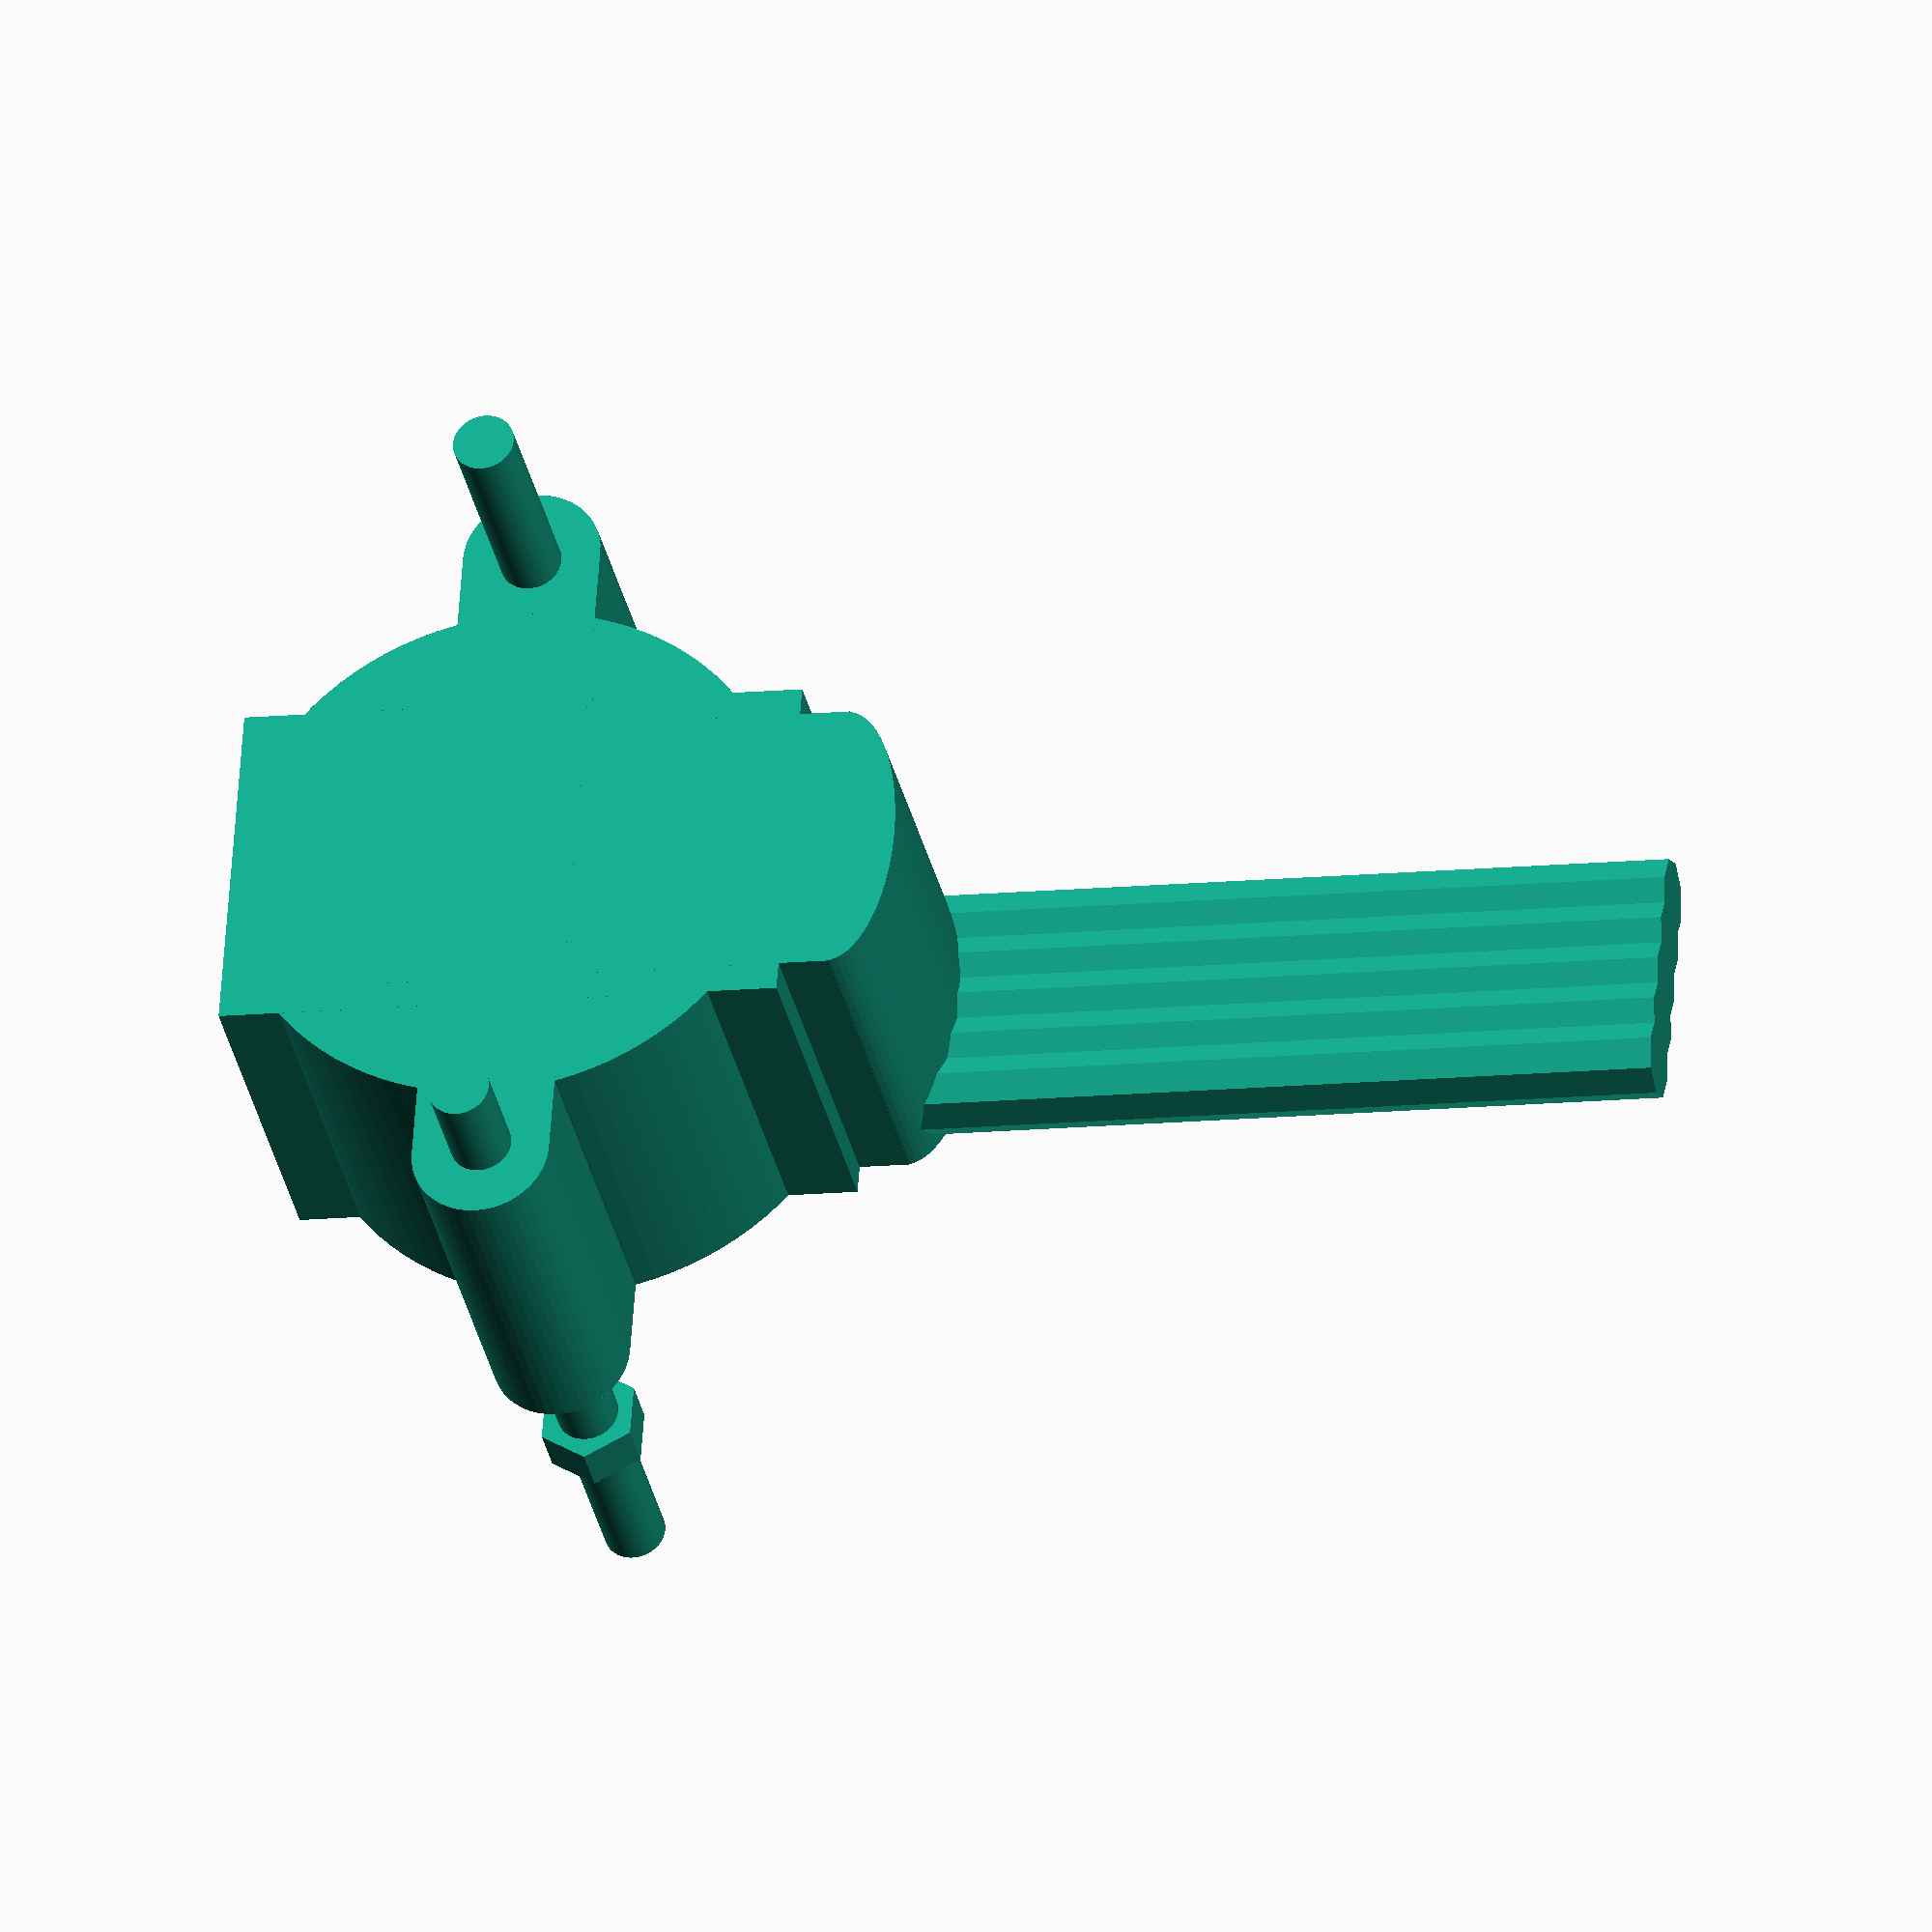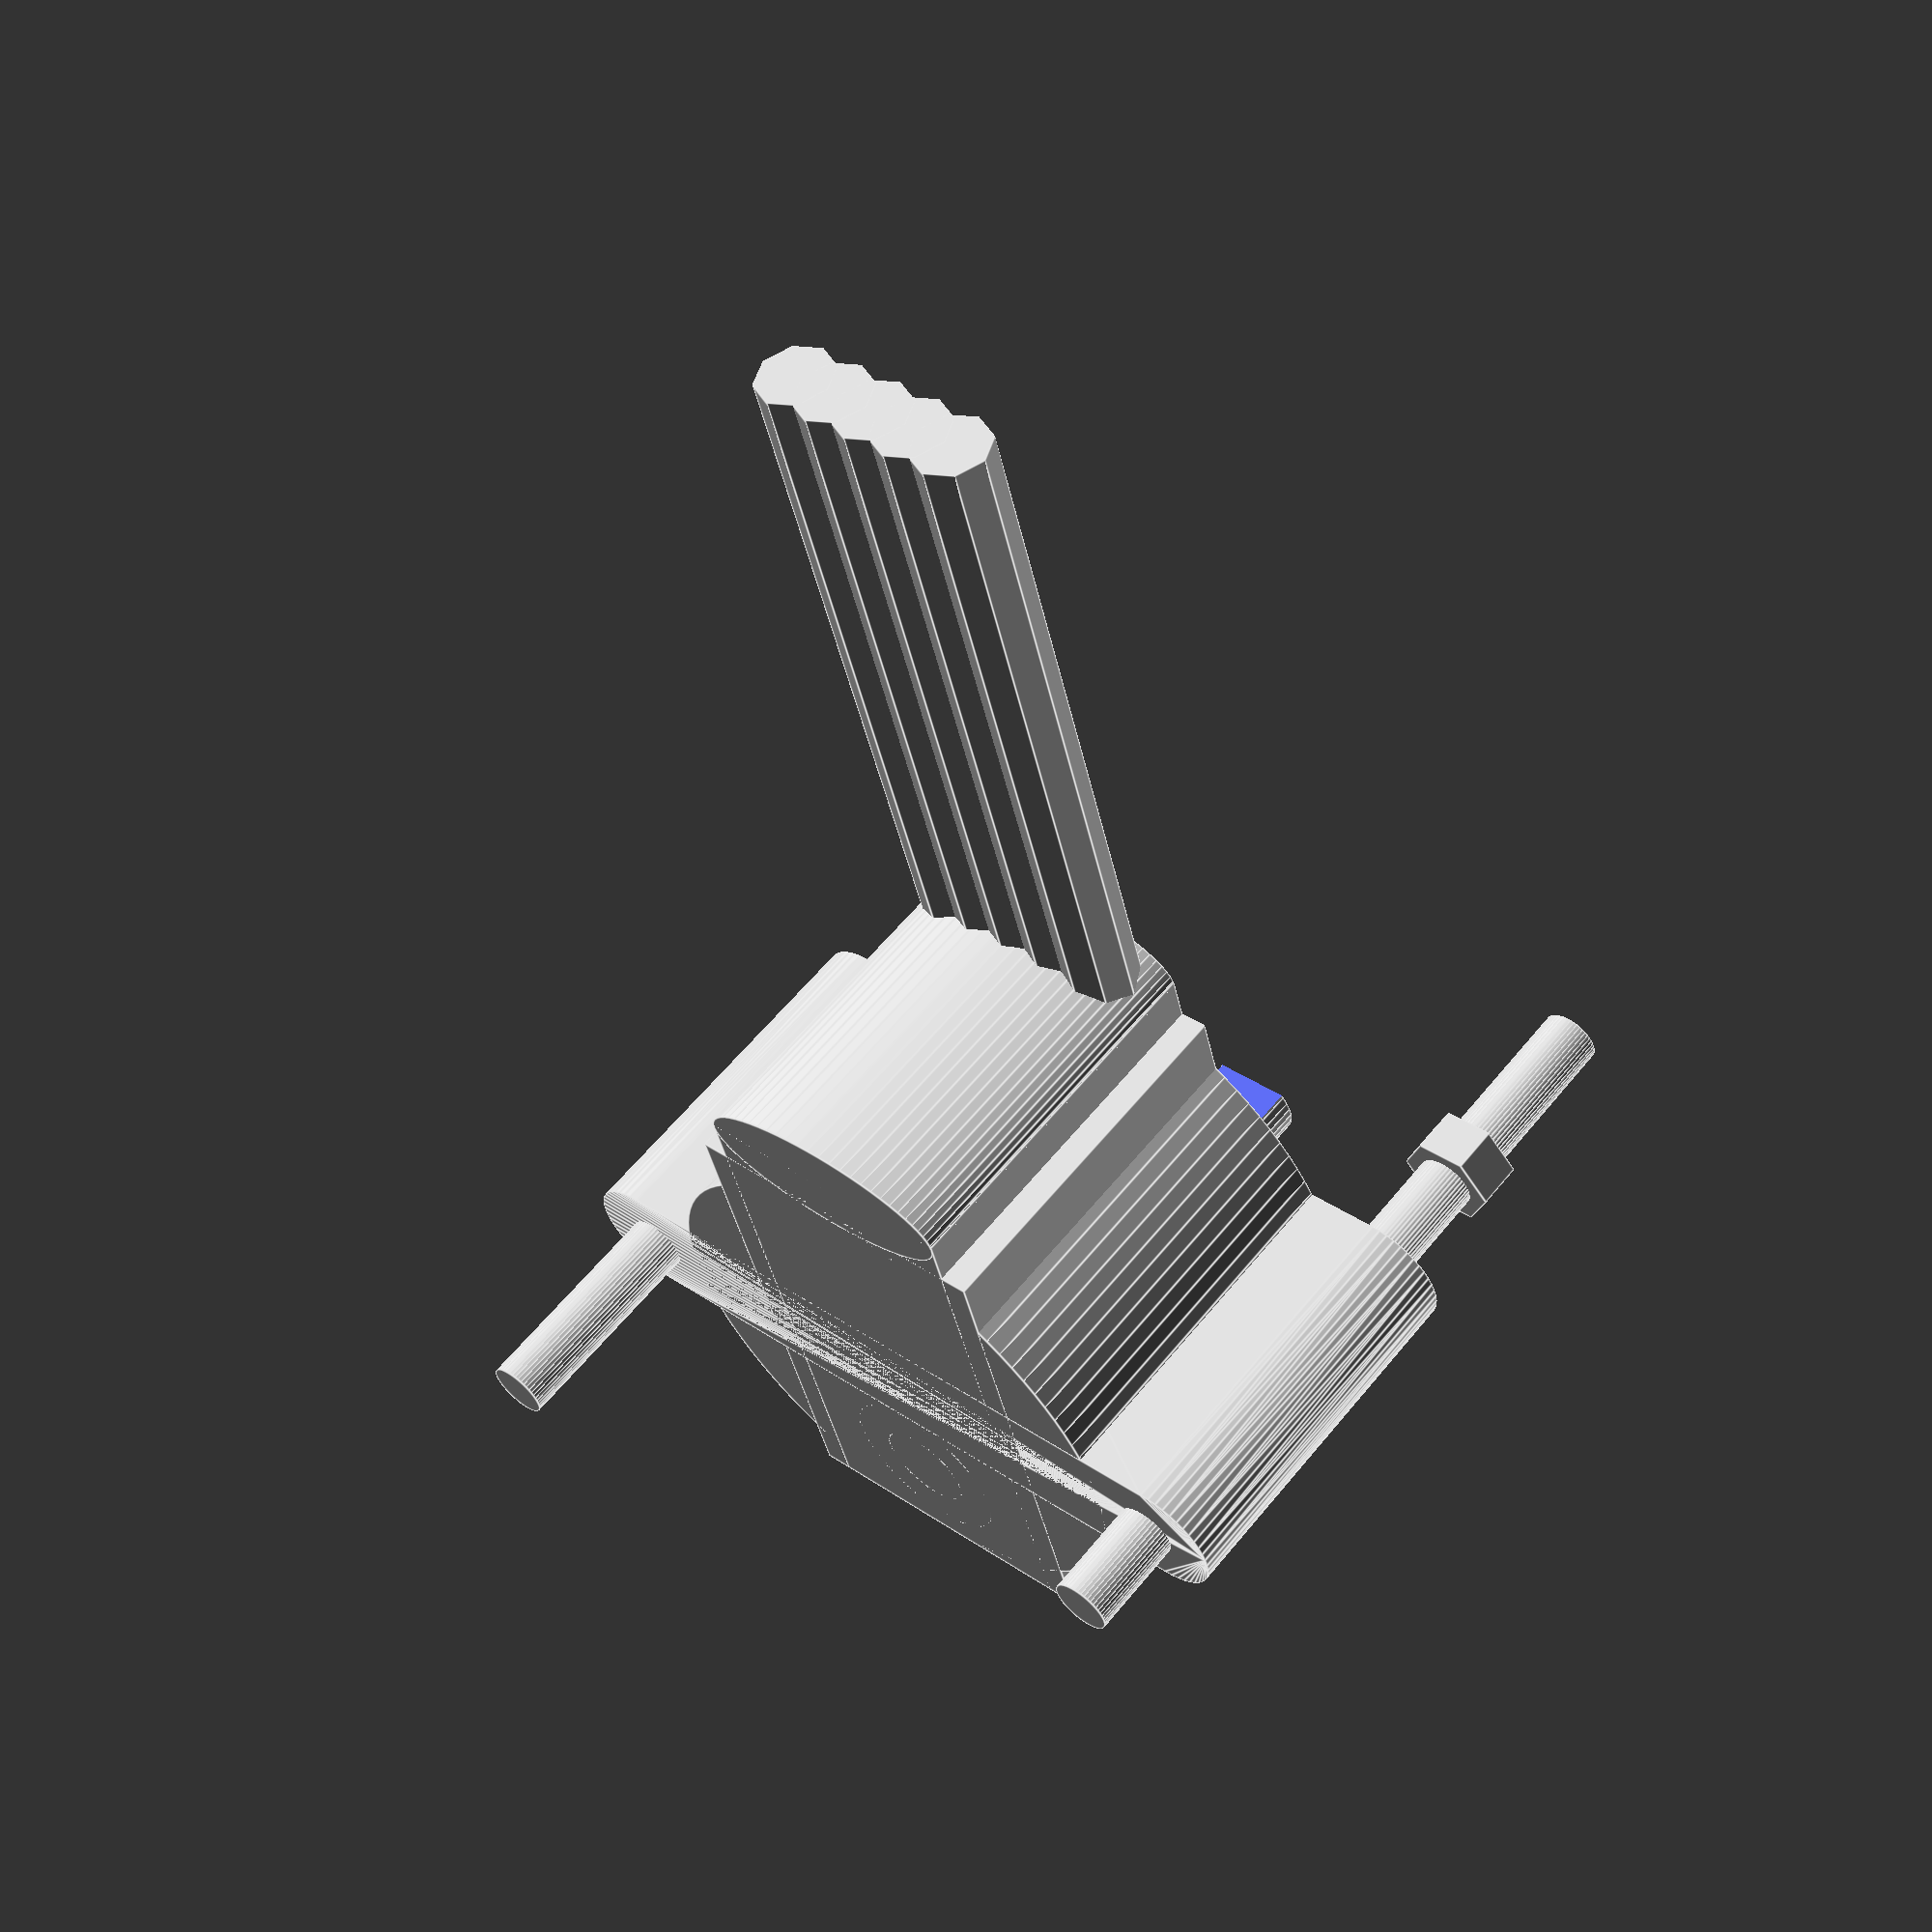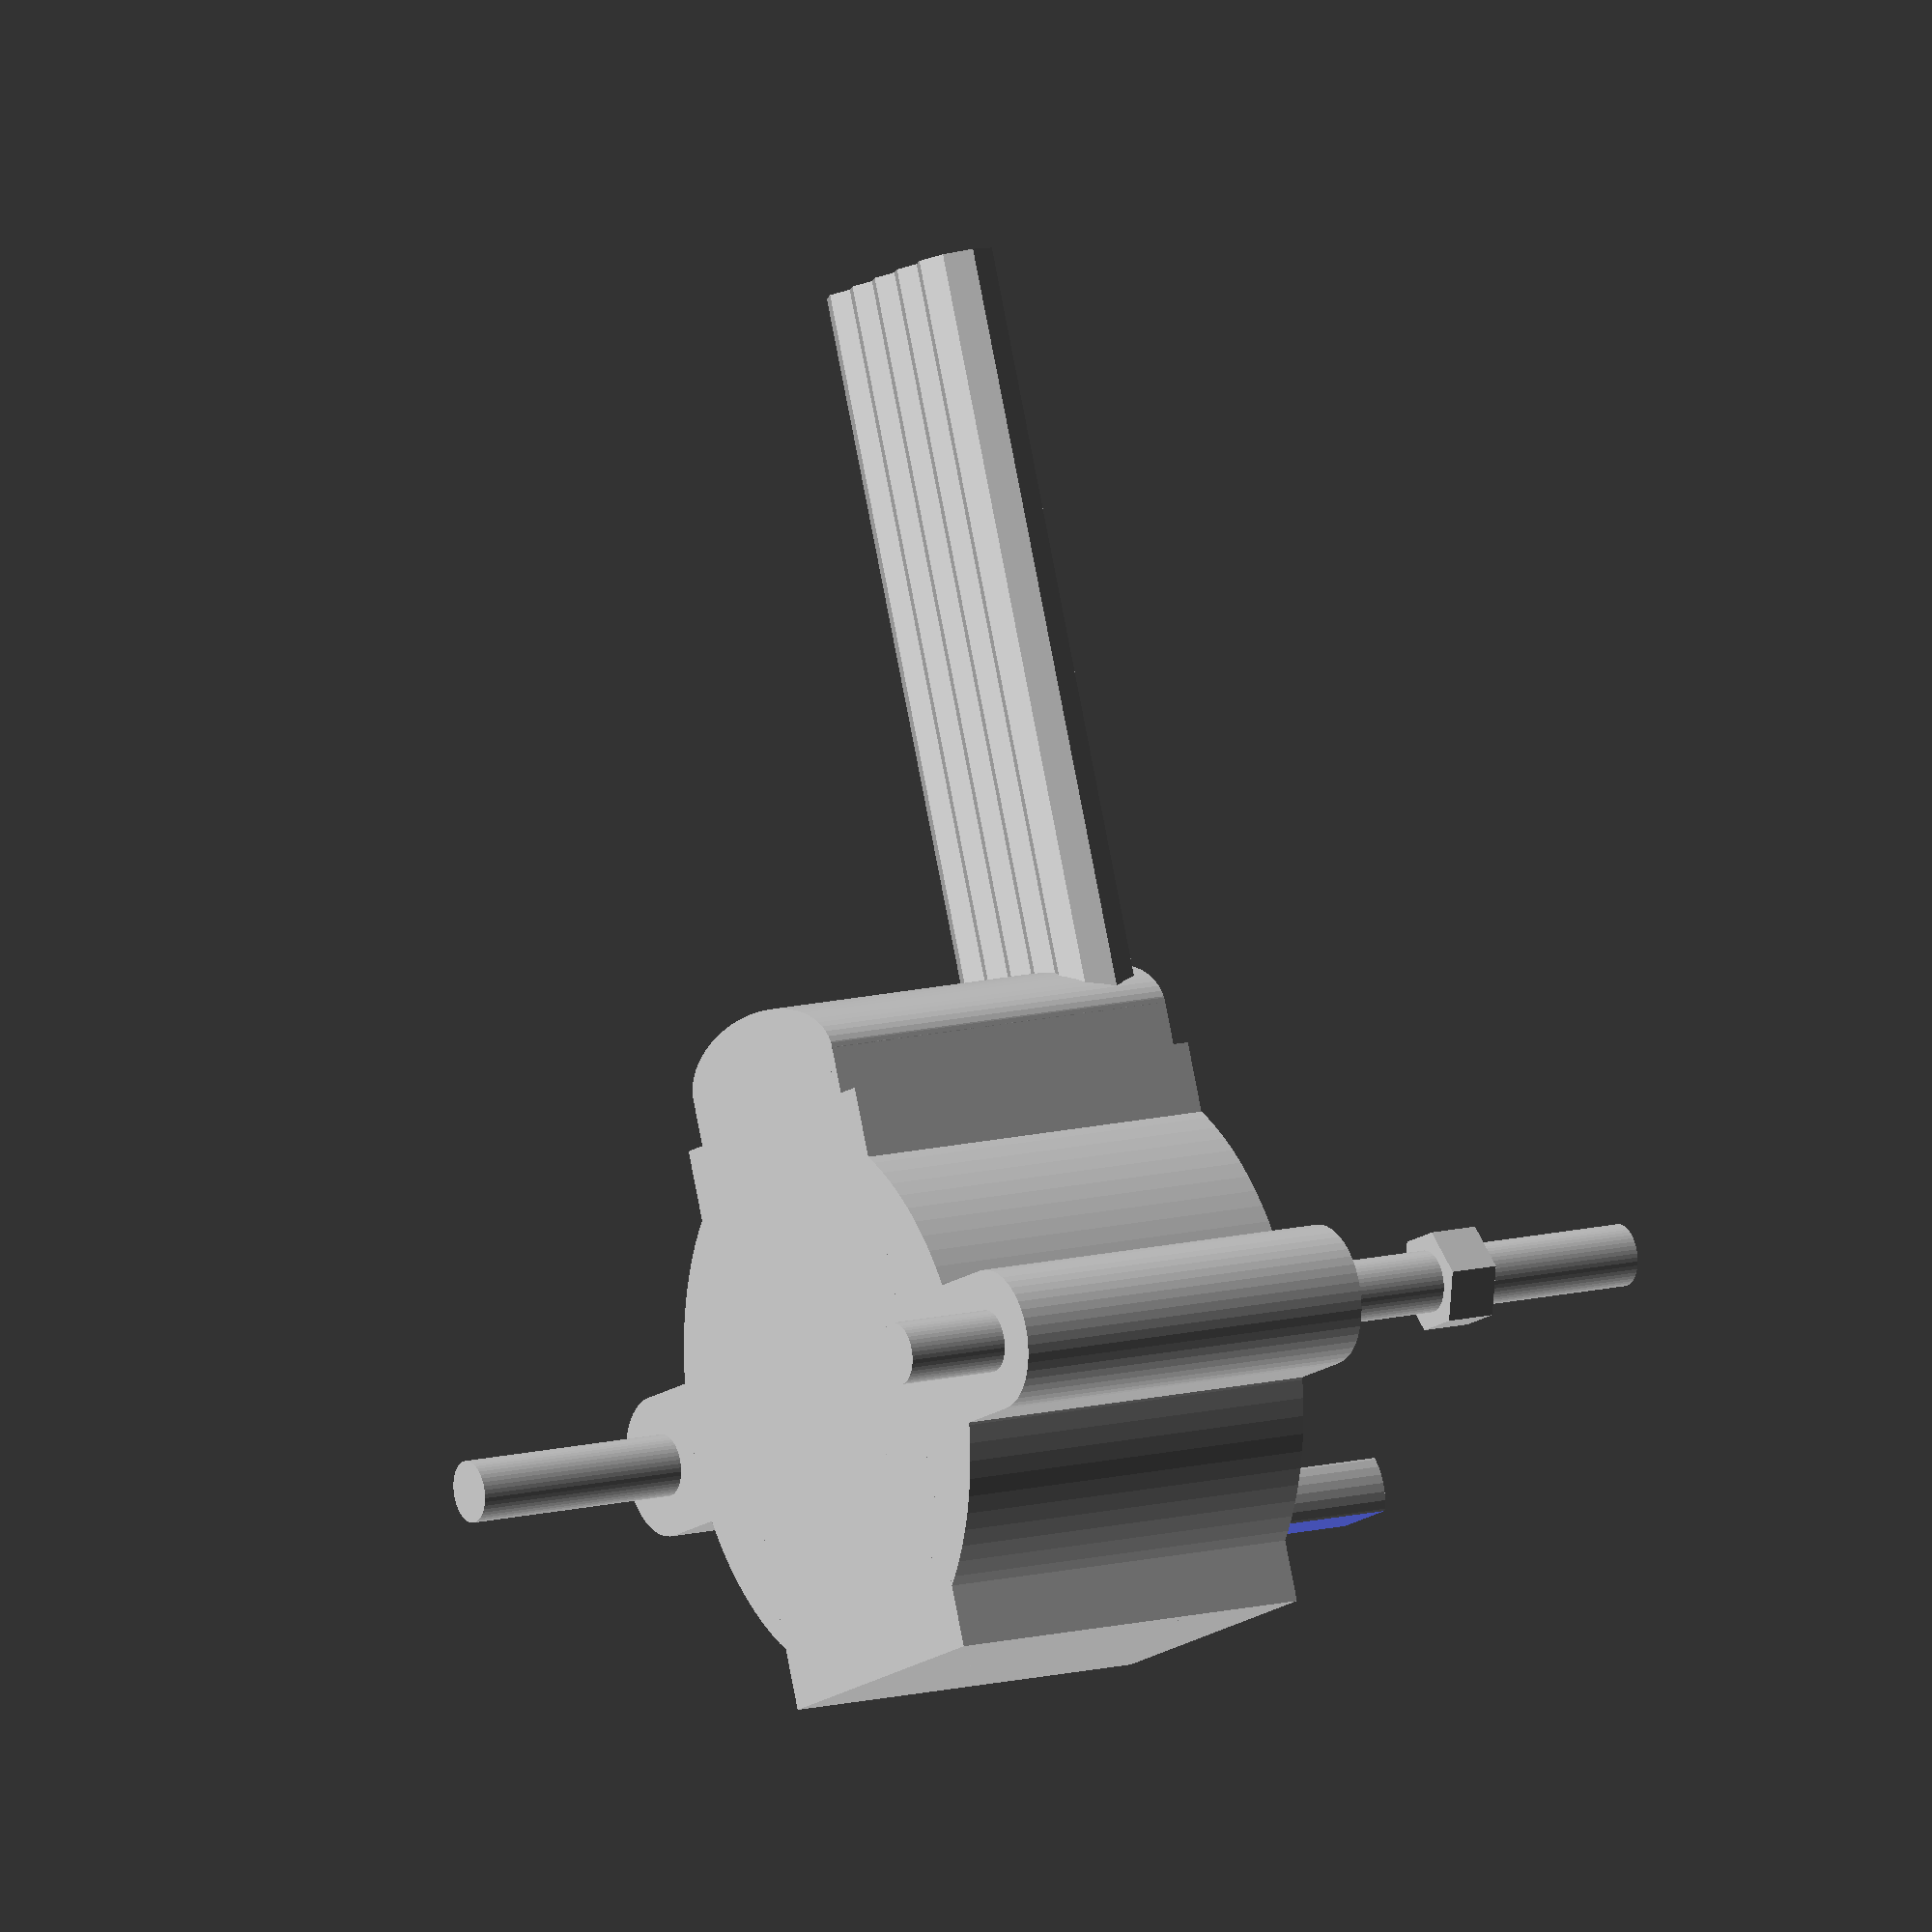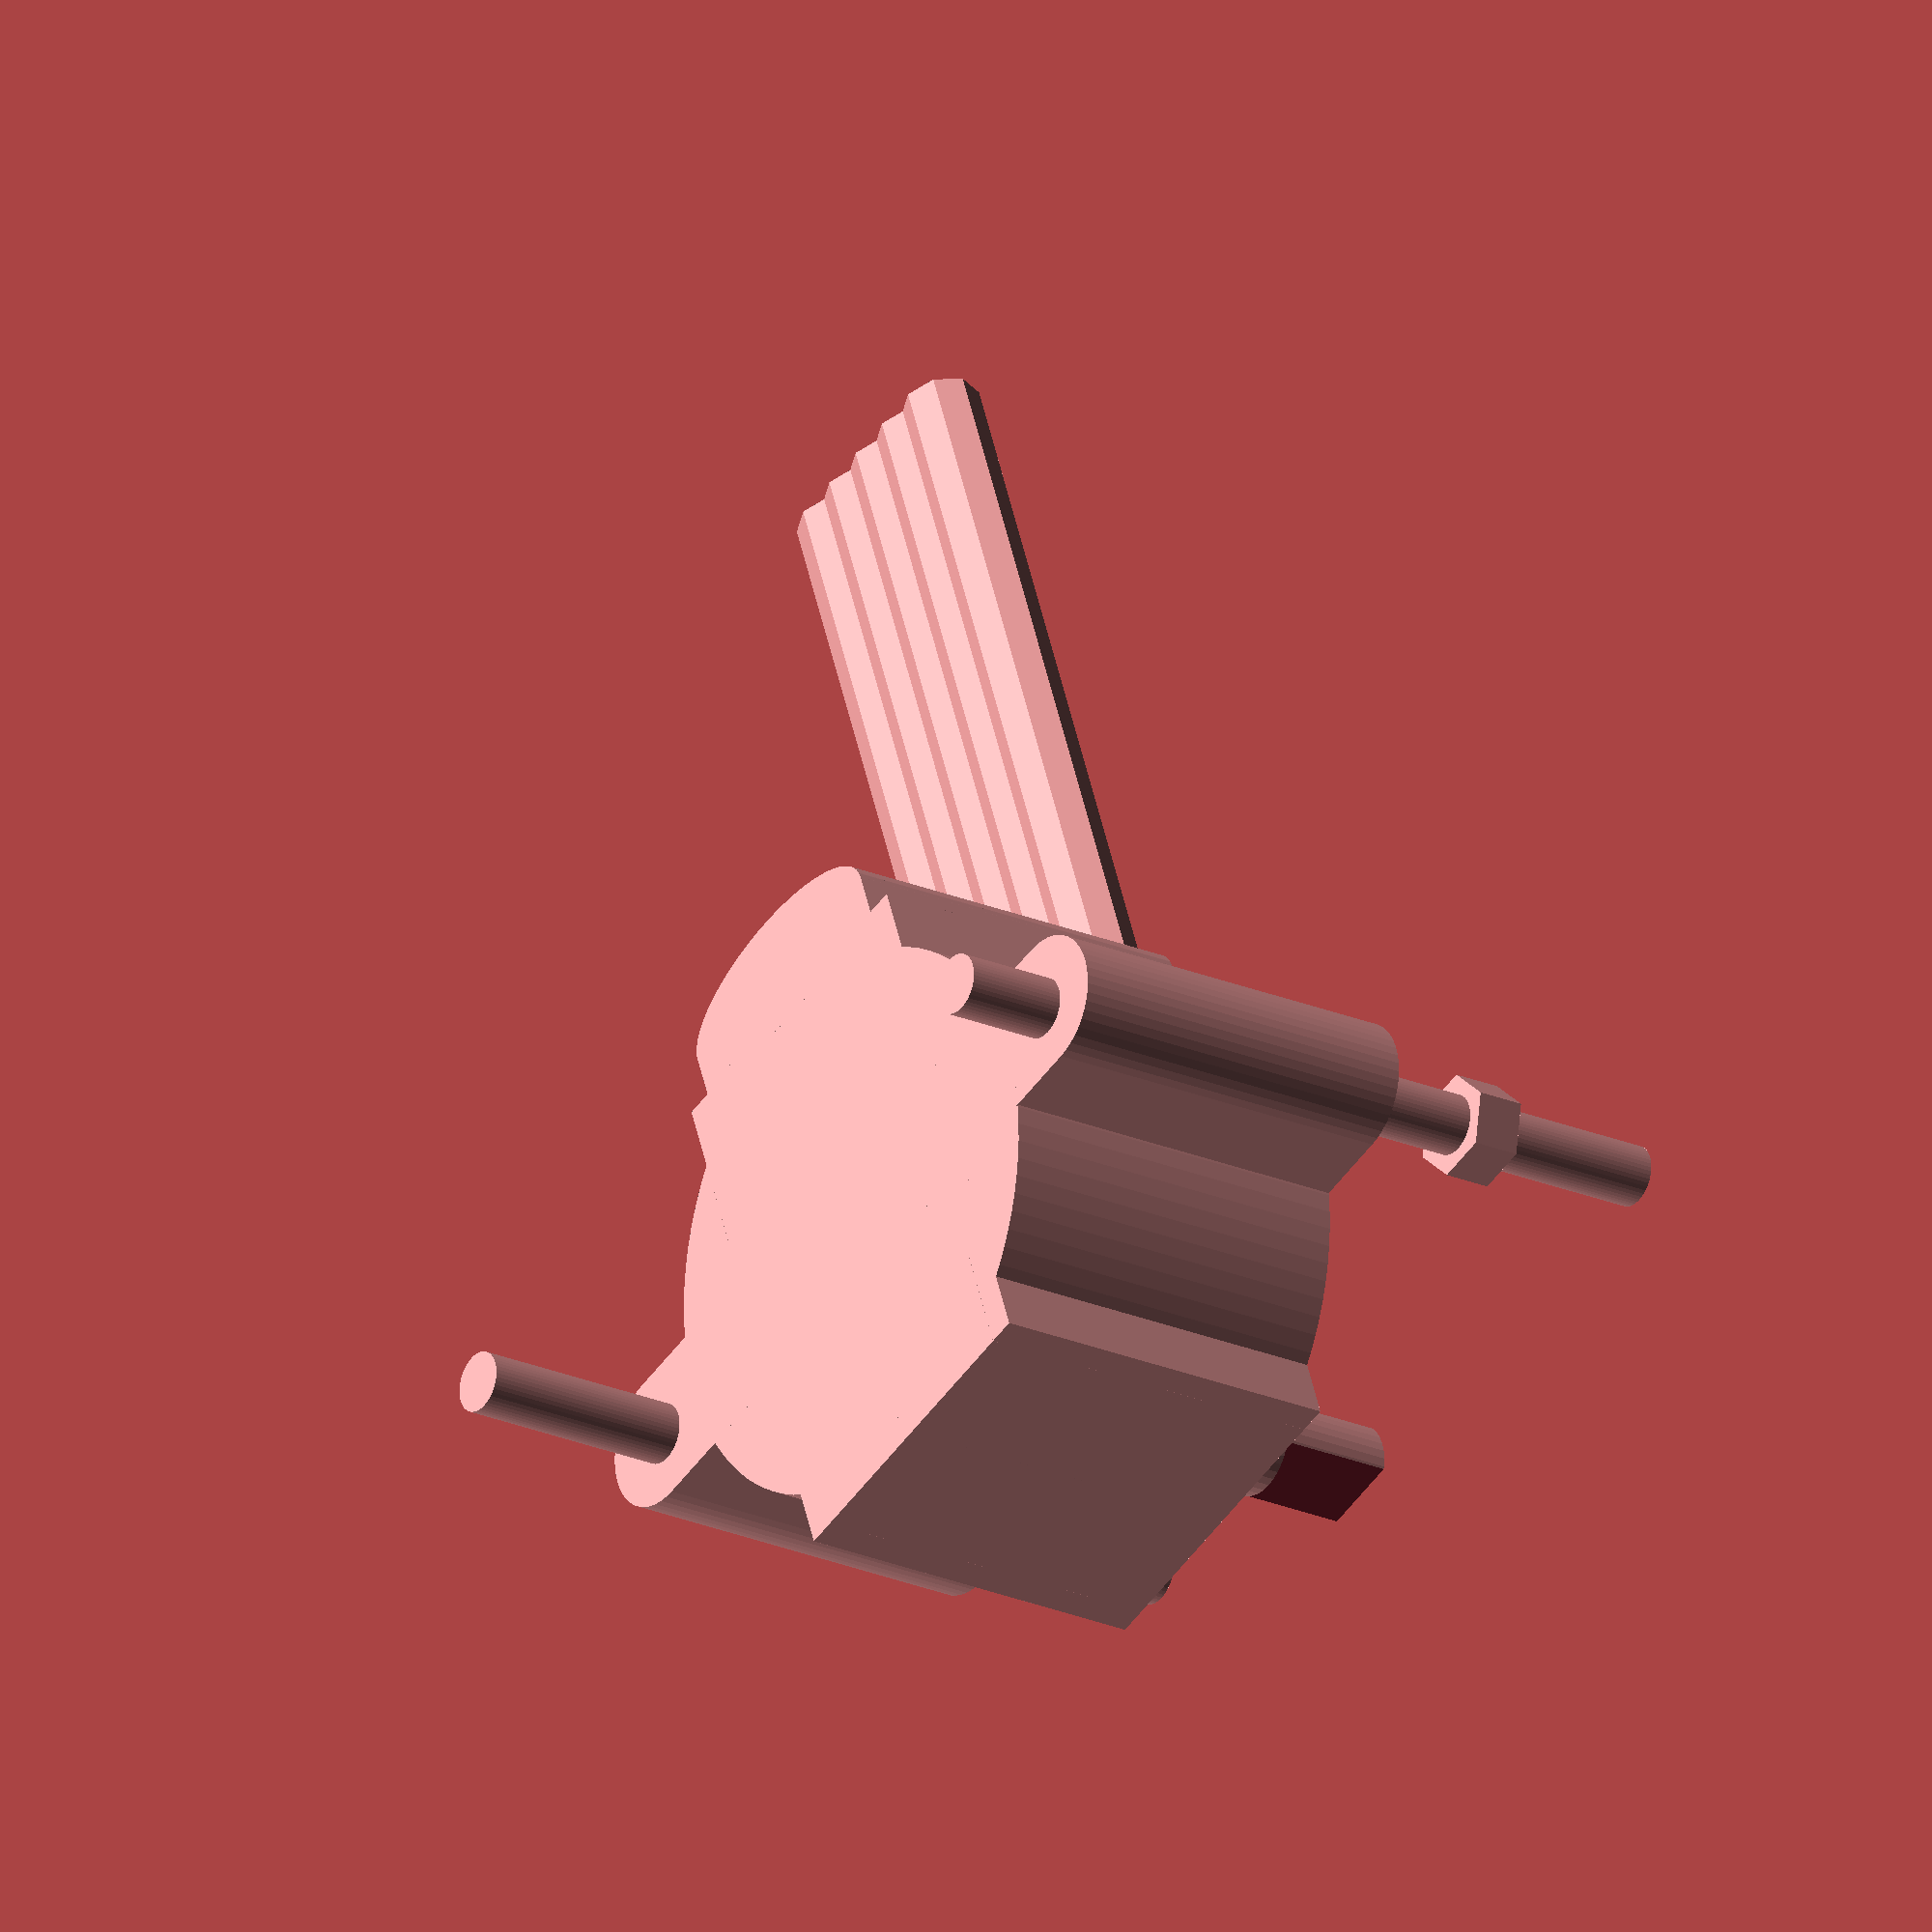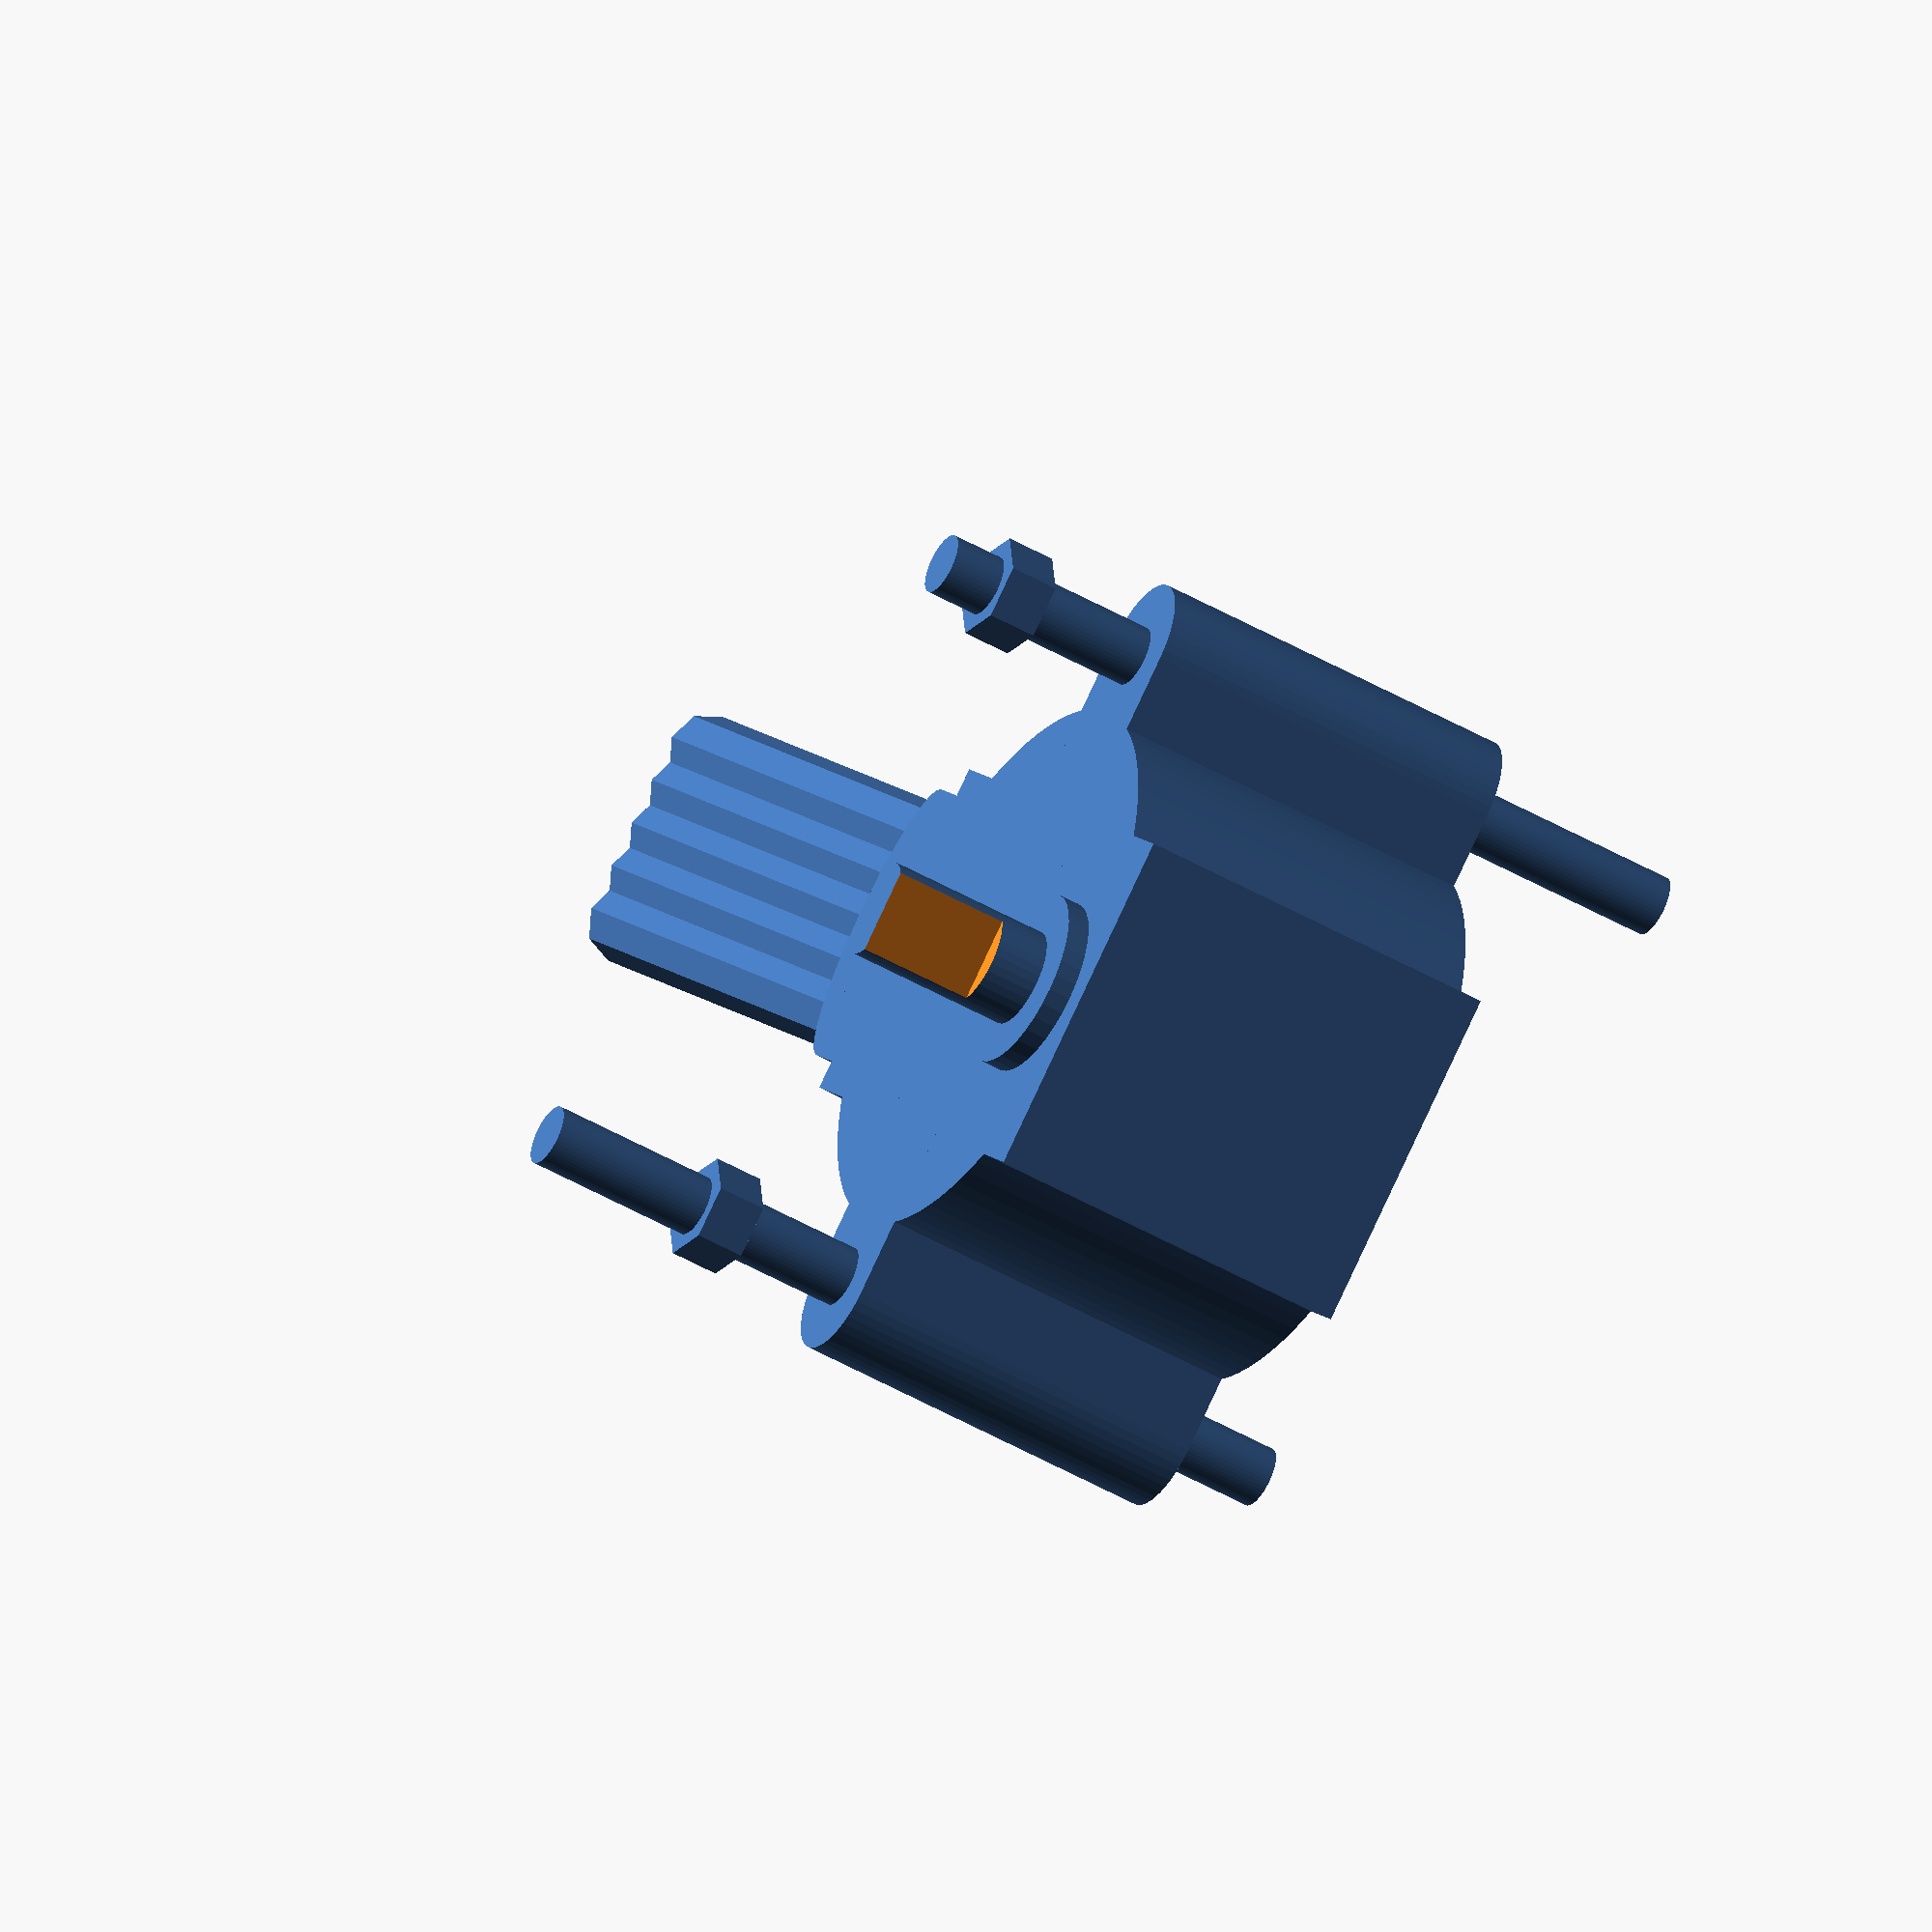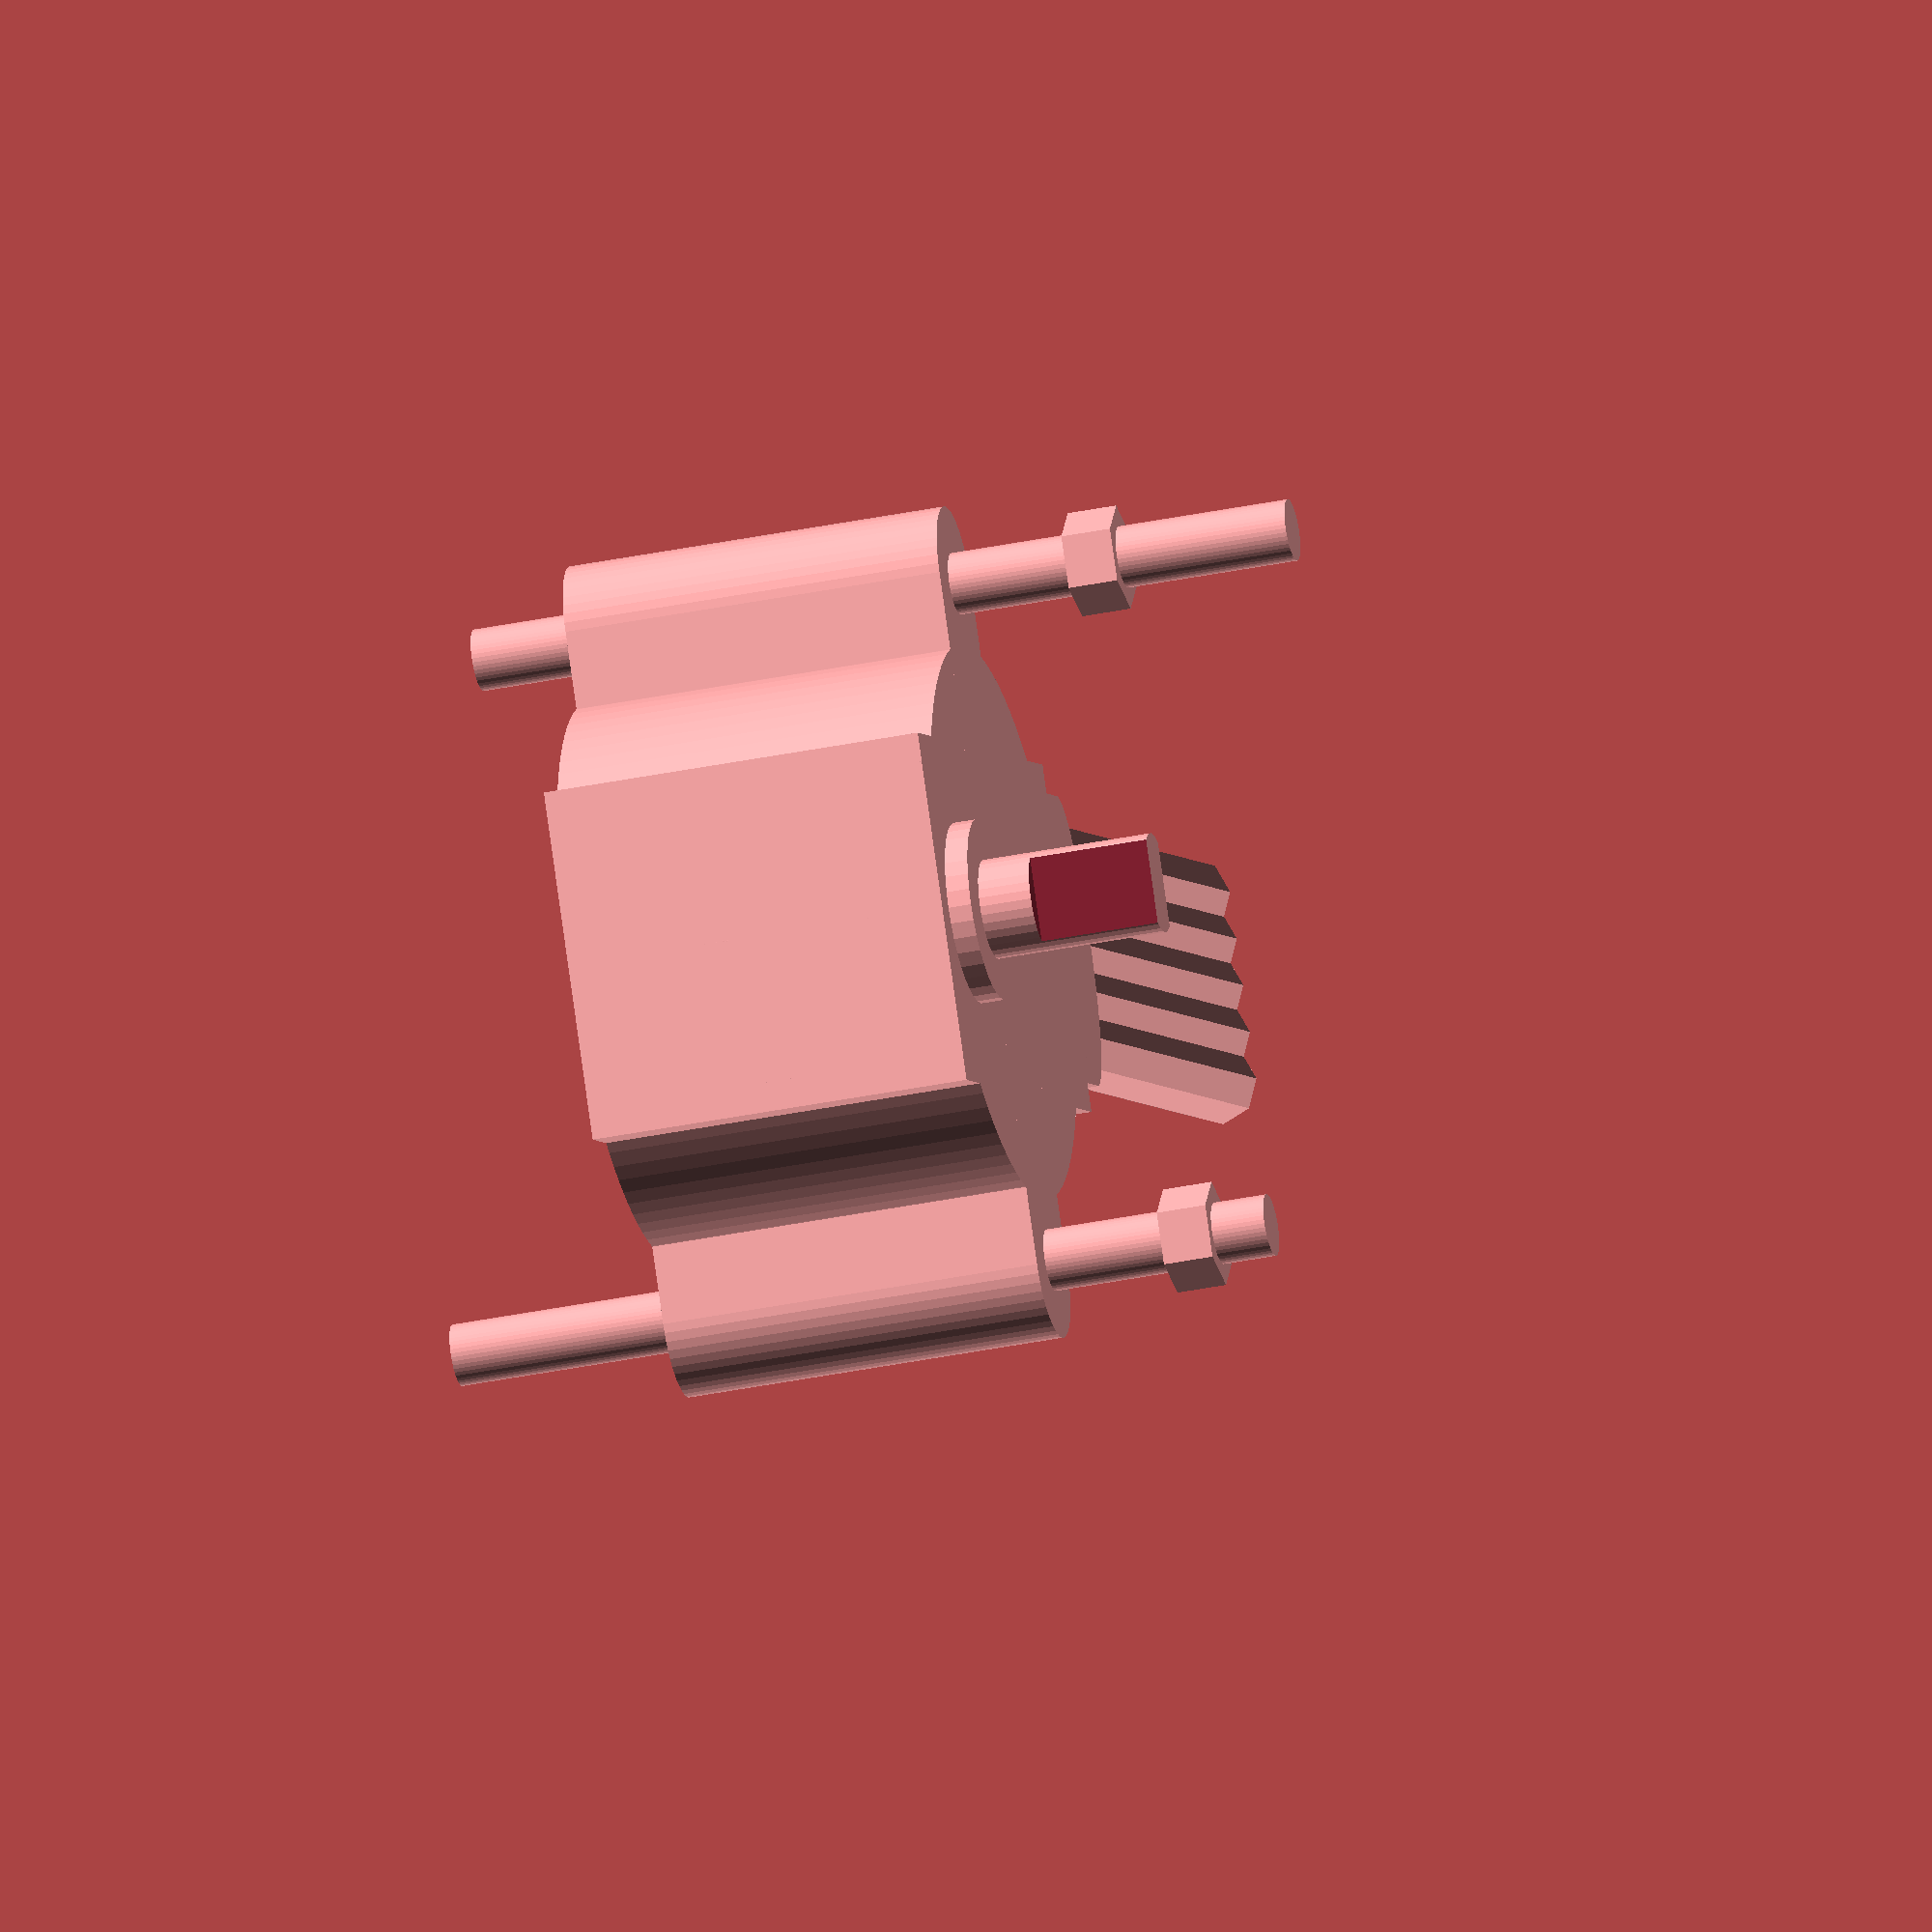
<openscad>
// negative cutout for small stepper w gearbox & driver

wide=41.9; 
end_d=7;
metalthick = 0.9;
hole_d=4.1;

// first the attach points
module crossbar(wide=41.9, end_d=7, thick=metalthick, hole_d=4.1){
	difference(){
		
		hull(){
			translate([-(wide-end_d)/2, 0, 0])
				cylinder(r=end_d/2, h=thick, center=true, $fn=48);
			translate([(wide-end_d)/2, 0, 0])
				cylinder(r=end_d/2, h=thick, center=true, $fn=48);
		}
	//translate([-((wide-end_d)/2) + .4, 0, 0])
				cylinder(r=hole_d/2, h=thick+.1, center=true, $fn=48);
	//translate([((wide-end_d)/2) - .4, 0, 0])
				cylinder(r=hole_d/2, h=thick+.1, center=true, $fn=48);
	}
	// negatives for mount screws centered in holes
	//translate([-((wide-end_d)/2) + .4, 0, -12])
	//			cylinder(r=hole_d/2-.5, h=wide, center=true, $fn=48);
	//translate([((wide-end_d)/2) - .4, 0, -12])
	//			cylinder(r=hole_d/2-.5, h=wide, center=true, $fn=48);
}

// note wires are not stiff
module small_stepper(can_d=28, 
							canheight=19.25, 
							catch_h=20.41,
							catch_rad=9.12/2,
							shaft_h=29,
							shaft_d=5,
							shaft_flat=3,
							shaft_flat_h=6,
							cubelen1=31 - 2.55,
							cubew1=17.5,
							cubelen2=31,
							cubew2=14.6,
							wires=40){
	difference(){
		union(){
			cylinder(r=can_d/2, h=canheight, center=true, $fn=96);
			translate([0,-8, (catch_h - canheight)/2])
				cylinder(r=catch_rad, h=catch_h, center=true, $fn=36);
			translate([0,-8, (shaft_h - canheight)/2])
				cylinder(r=shaft_d/2, h=shaft_h, center=true, $fn=36);
			translate([0,-8, (shaft_h - canheight)/2])
				cylinder(r=shaft_d/2, h=shaft_h, center=true, $fn=36);
			translate([0,(cubelen1-can_d)/2, 0])
				cube([cubew1, cubelen1, canheight], center=true);
			translate([0,(cubelen2-can_d)/2, 0])
				cube([cubew2, cubelen2, canheight], center=true);
			// rear screw access
			hull(){
				translate([0,0,(canheight - metalthick)/2])
					crossbar();
				translate([0,0,(-canheight + metalthick)/2])
					crossbar();
			}
			// negatives for mount screws centered in holes
			translate([-((wide-end_d)/2) + .4, 0, 6])
					cylinder(r=hole_d/2-.5, h=wide, center=true, $fn=48);
			translate([((wide-end_d)/2) - .4, 0, 0])
					cylinder(r=hole_d/2-.5, h=wide, center=true, $fn=48);
			translate([((wide-end_d)/2) - .4, 0, 17])
					cylinder(r=2.6, h=2.5, center=true, $fn=6);
			translate([-((wide-end_d)/2) + .4, 0, 17])
					cylinder(r=2.6, h=2.5, center=true, $fn=6);

			// wire exit
			for (xx=[-4.7, -2.35, 0, 2.35, 4.7]){
				translate([xx, cubelen2/2, canheight/2- 2.2]) rotate([-90,0,0])
					cylinder(r=2, h=wires, center=false, $fn=8);
			// dome and alternate exit
			translate([0, cubelen2/2+(cubelen2-cubelen1)/2, 0]) rotate([0,0,0]) scale([2,.83,1])
				cylinder(r=cubew2/4, h=canheight, center=true, $fn=64);
			}
		}
		// cut out the flats on drive shaft
		translate([0,-7.8+(shaft_d - shaft_flat/2)/2, (shaft_h + (shaft_flat_h/2))/2+.5])
			cube([shaft_d+.1, (shaft_d - shaft_flat)/2+.2, shaft_flat_h+.2], center=true);
		translate([0,-8.2-(shaft_d - shaft_flat/2)/2, (shaft_h + (shaft_flat_h/2))/2+.5])
			cube([shaft_d+.1, (shaft_d - shaft_flat)/2+.2, shaft_flat_h+.2], center=true);
	}
}

// sample
small_stepper();


		


</openscad>
<views>
elev=212.6 azim=85.7 roll=347.9 proj=o view=wireframe
elev=300.5 azim=15.0 roll=219.0 proj=p view=edges
elev=166.7 azim=202.0 roll=300.6 proj=o view=wireframe
elev=22.6 azim=21.1 roll=233.5 proj=o view=wireframe
elev=229.5 azim=142.9 roll=122.3 proj=o view=solid
elev=216.7 azim=237.5 roll=255.0 proj=o view=solid
</views>
